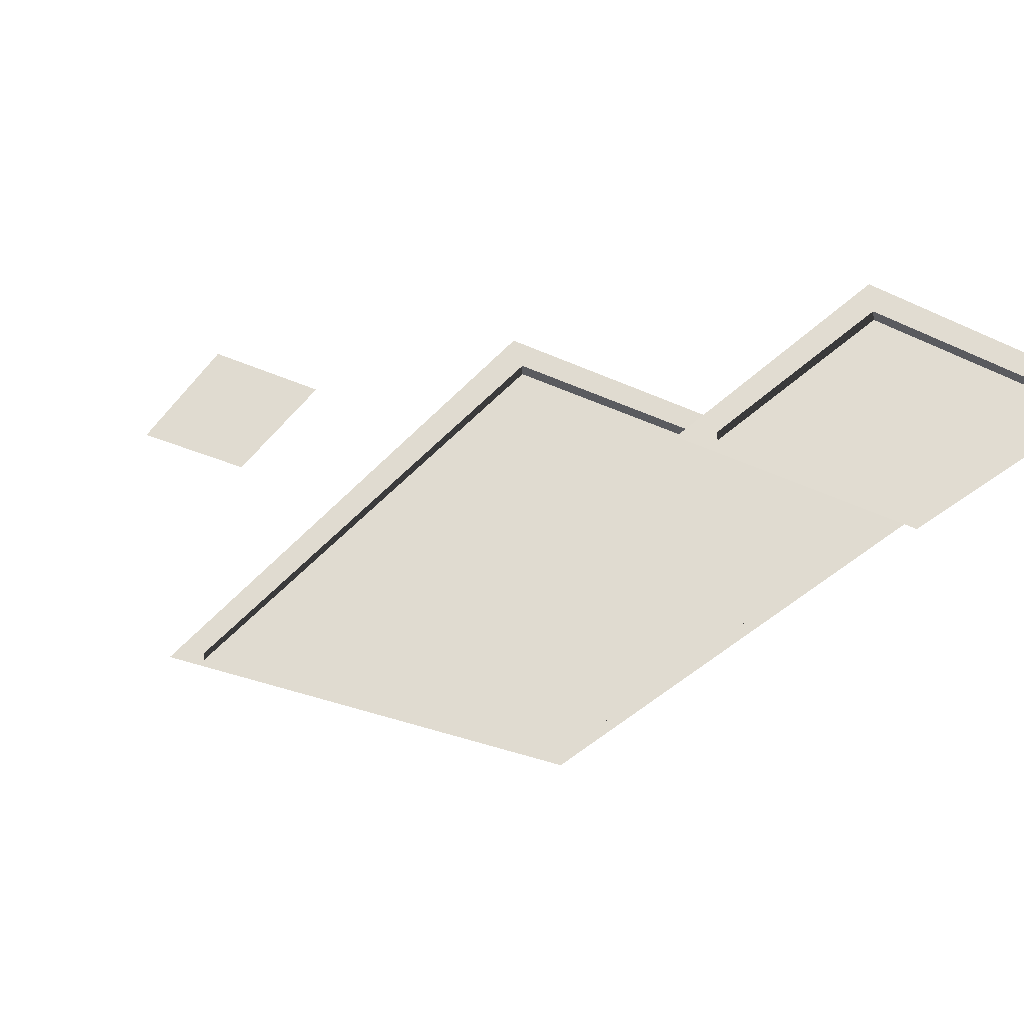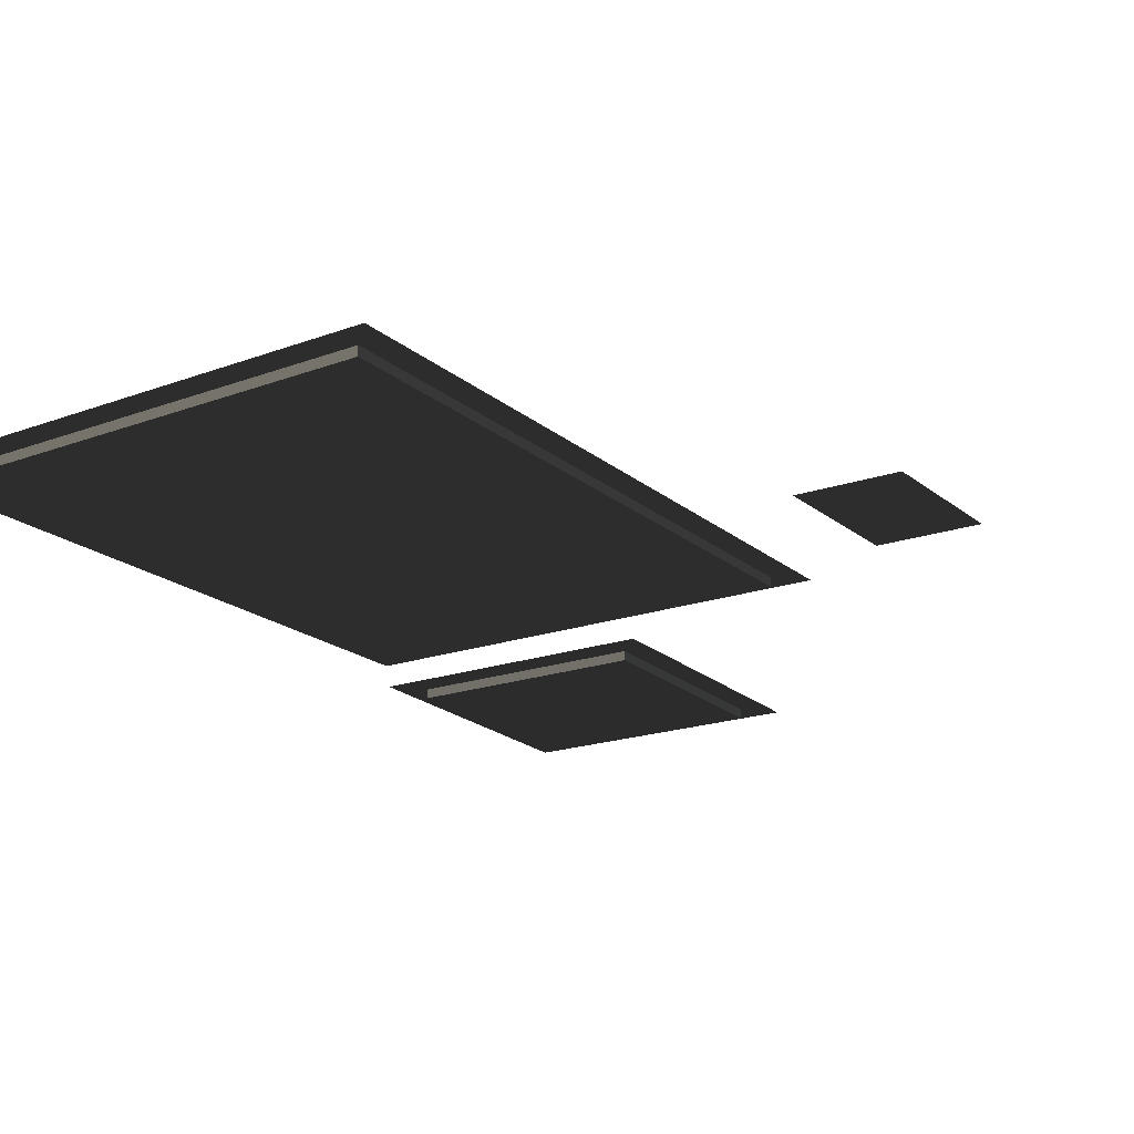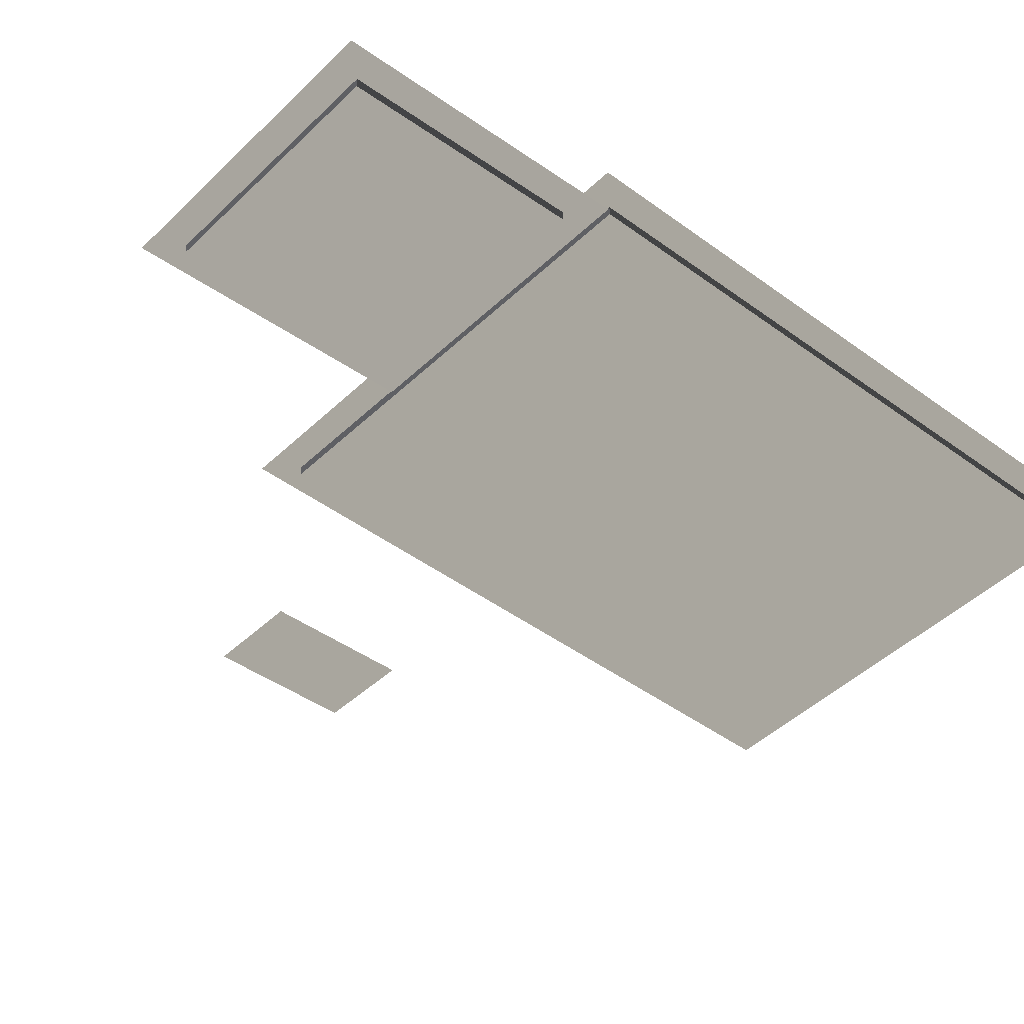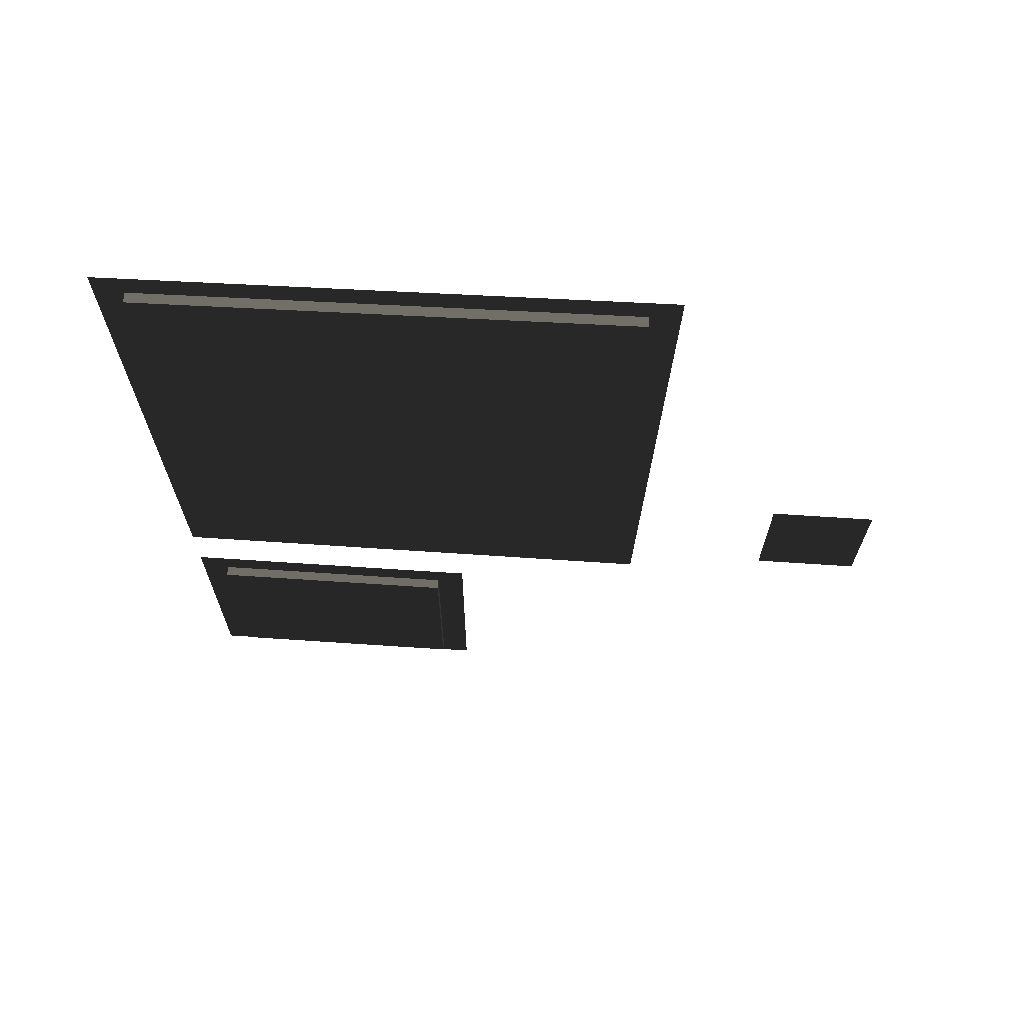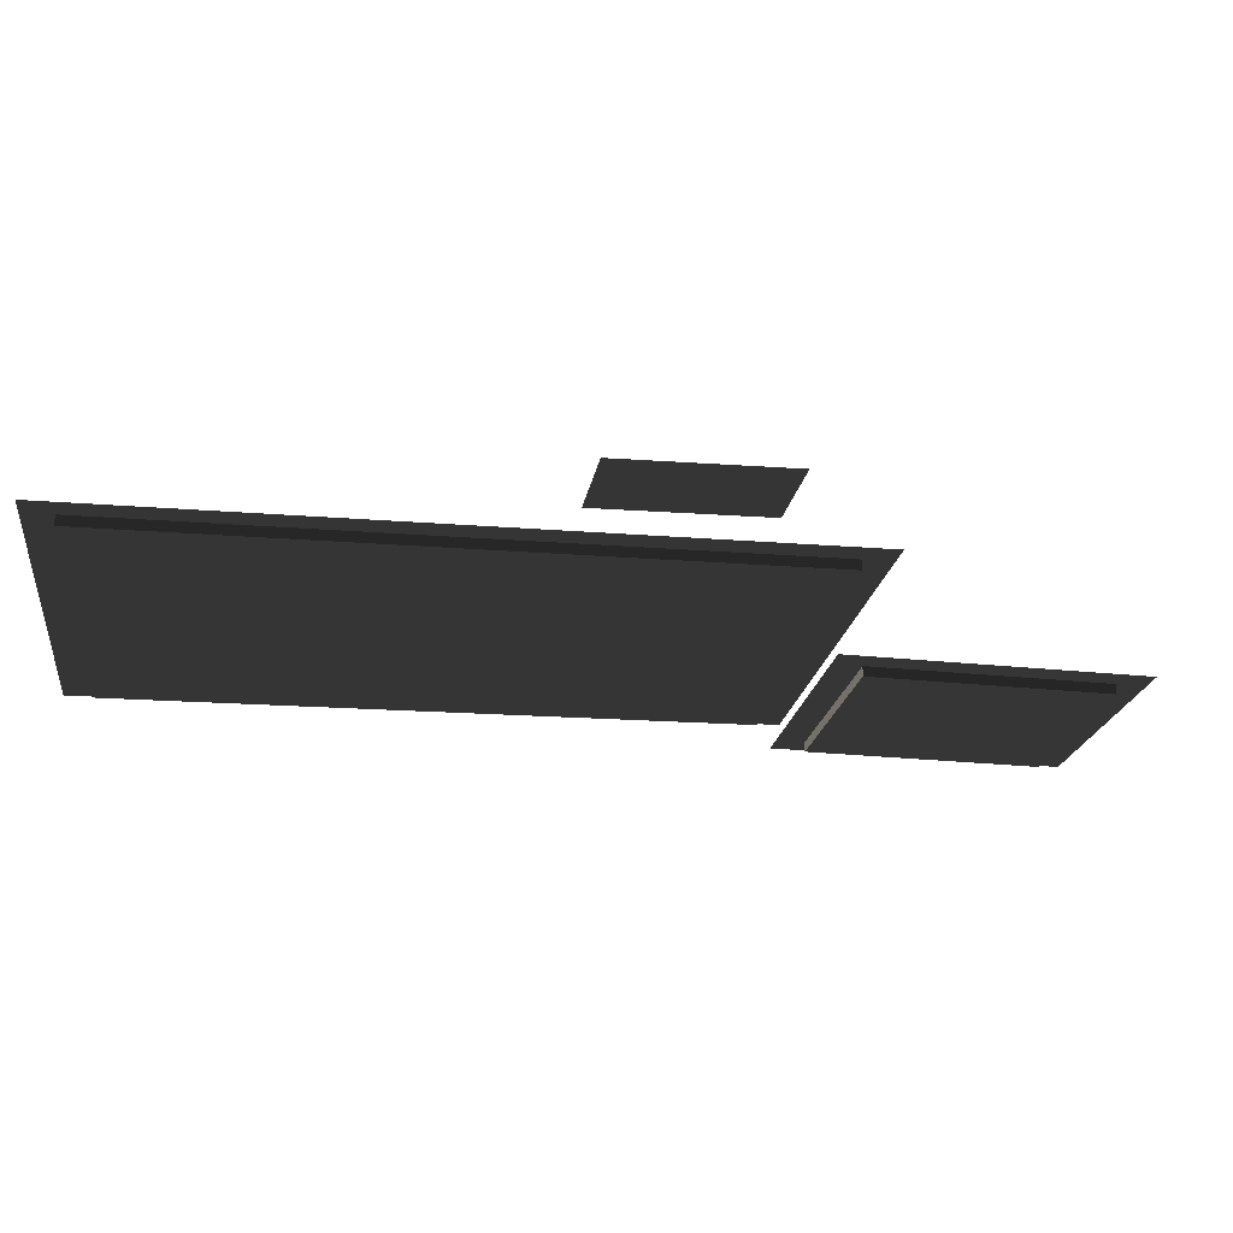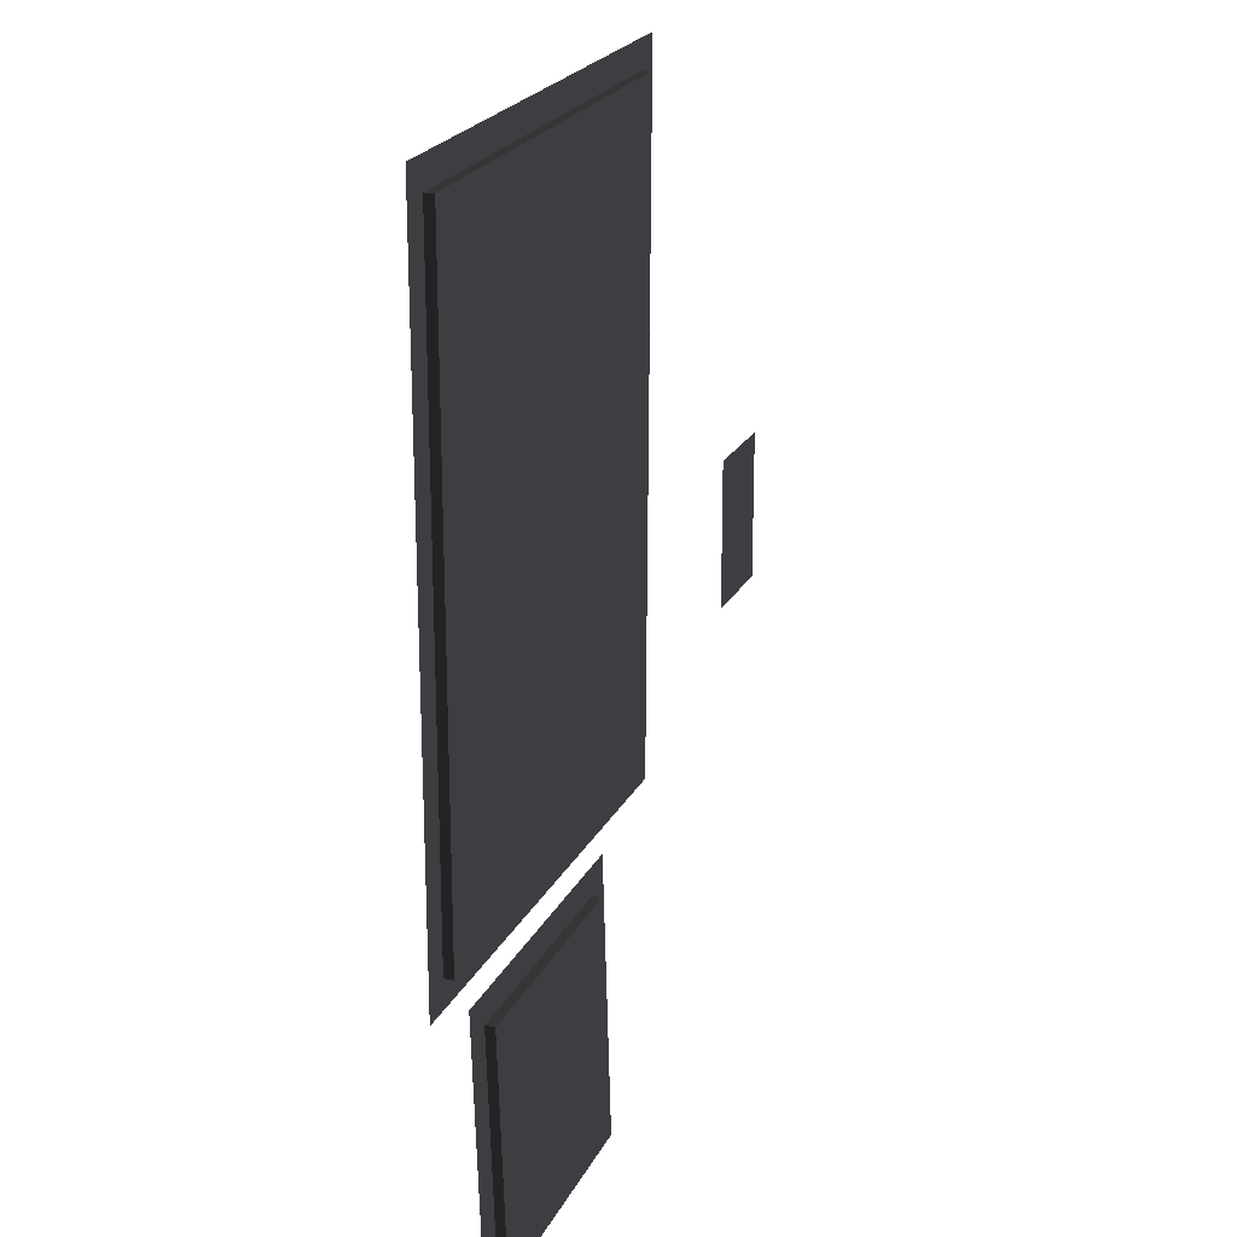
<metadata>
{"format":"obj","ext":"obj","renderer":"f3d","projection":"perspective","resolution":1024,"background":"white","views":[{"elev":-33.4,"azim":-32.6,"up":"+Z"},{"elev":-19.0,"azim":-146.2,"up":"+Z"},{"elev":-42.2,"azim":48.7,"up":"+Z"},{"elev":70.1,"azim":-176.2,"up":"+Y"},{"elev":-18.5,"azim":-98.3,"up":"+Z"},{"elev":20.8,"azim":110.1,"up":"+Y"}]}
</metadata>
<code>
v 11.2 -3.401 7.974
v 11.2 -3.398 7.778
v 11.2 9.551 7.778
v 11.2 9.548 7.974
v 5.869 -9.02 7.252
v 5.869 -9.018 7.057
v 10.87 -9.018 7.057
v 10.87 -9.02 7.252
v -1.438 -1.334 7.359
v -3.521 -1.334 7.359
v -3.521 1.776 7.359
v -1.438 1.776 7.359
v 1.916 -3.401 7.974
v 1.347 -3.98 7.974
v 1.103 10.45 7.974
v 1.692 9.854 7.974
v 11.2 -3.401 7.974
v 11.78 -3.98 7.974
v 11.78 10.11 7.974
v 11.2 9.548 7.974
v 5.875 -4.305 7.383
v 5.296 -3.726 7.399
v 11.49 -3.726 7.399
v 10.91 -4.305 7.383
v 5.869 -9.02 7.252
v 5.289 -9.599 7.236
v 10.87 -9.02 7.252
v 11.45 -9.599 7.236
v 11.2 -3.398 7.778
v 1.916 -3.398 7.778
v 1.692 9.857 7.778
v 11.2 9.551 7.778
v 10.91 -4.302 7.187
v 10.87 -9.018 7.057
v 5.869 -9.018 7.057
v 5.875 -4.302 7.187
v 1.916 -3.401 7.974
v 1.916 -3.398 7.778
v 11.2 -3.398 7.778
v 11.2 -3.401 7.974
v 5.875 -4.305 7.383
v 5.875 -4.302 7.187
v 5.869 -9.018 7.057
v 5.869 -9.02 7.252
v 10.91 -4.305 7.383
v 10.91 -4.302 7.187
v 5.875 -4.302 7.187
v 5.875 -4.305 7.383
v 11.2 9.548 7.974
v 11.2 9.551 7.778
v 1.692 9.857 7.778
v 1.692 9.854 7.974
v 1.692 9.854 7.974
v 1.692 9.857 7.778
v 1.916 -3.398 7.778
v 1.916 -3.401 7.974
v 10.87 -9.02 7.252
v 10.87 -9.018 7.057
v 10.91 -4.302 7.187
v 10.91 -4.305 7.383
g Building_t8.016_34421_489
f 1 3 2
f 1 4 3
f 5 7 6
f 5 8 7
f 9 11 10
f 9 12 11
f 13 15 14
f 13 16 15
f 17 13 14
f 17 14 18
f 16 19 15
f 16 20 19
f 20 18 19
f 20 17 18
f 21 23 22
f 21 24 23
f 25 21 22
f 25 22 26
f 27 25 26
f 27 26 28
f 24 28 23
f 24 27 28
f 29 31 30
f 29 32 31
f 33 35 34
f 33 36 35
f 37 39 38
f 37 40 39
f 41 43 42
f 41 44 43
f 45 47 46
f 45 48 47
f 49 51 50
f 49 52 51
f 53 55 54
f 53 56 55
f 57 59 58
f 57 60 59

</code>
